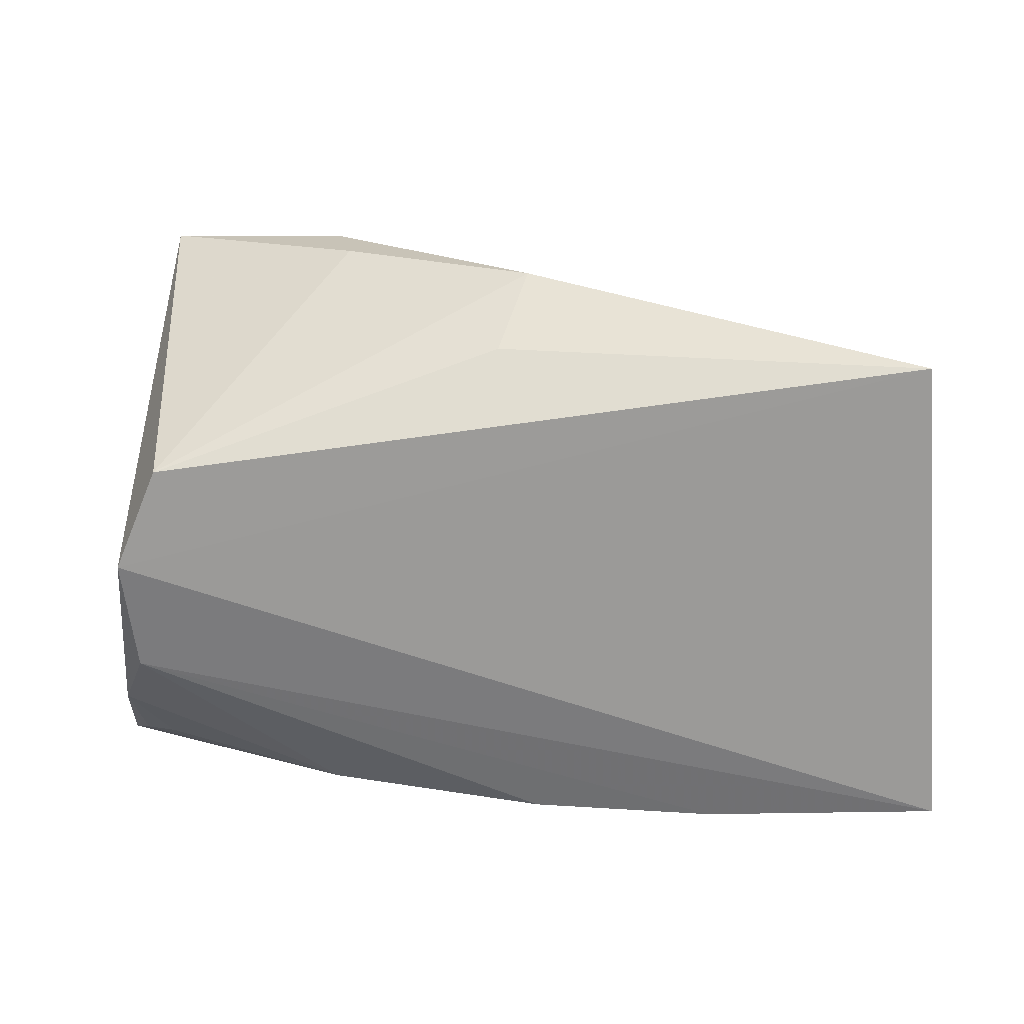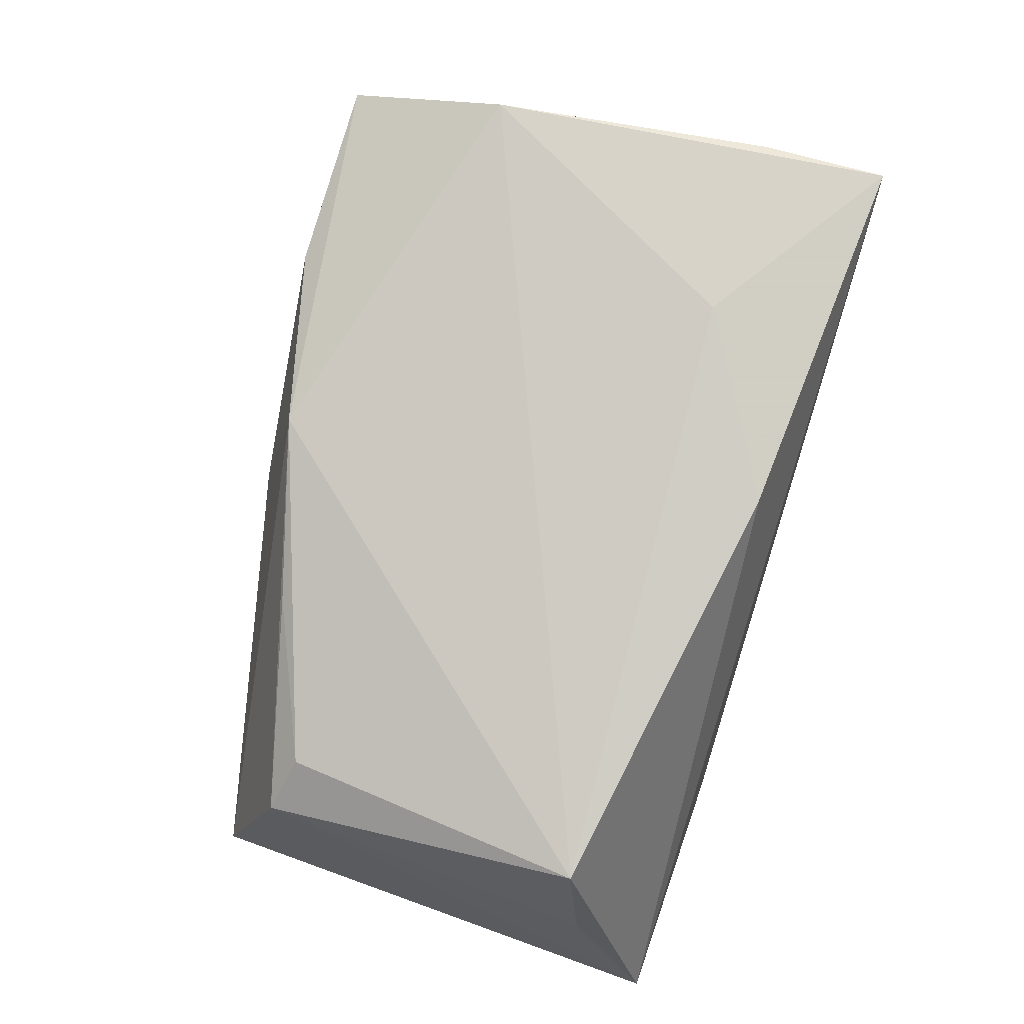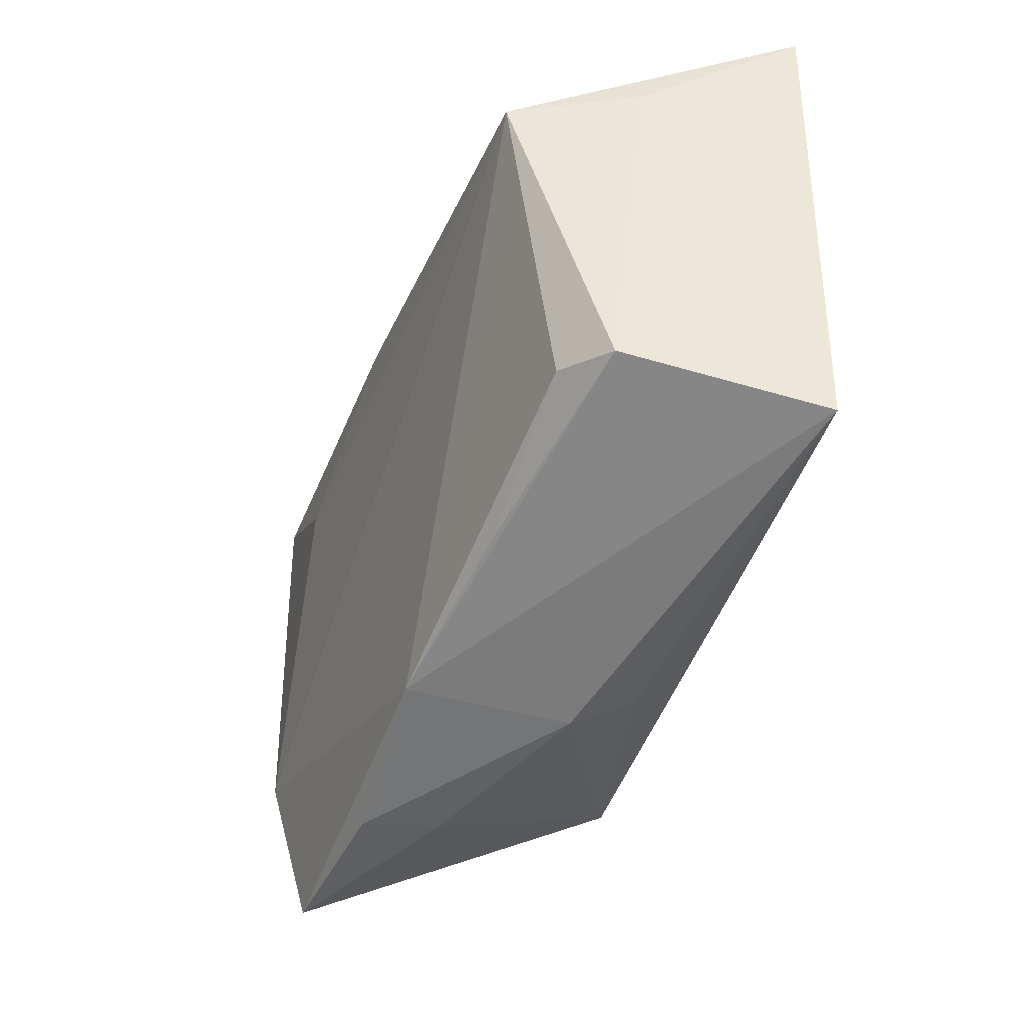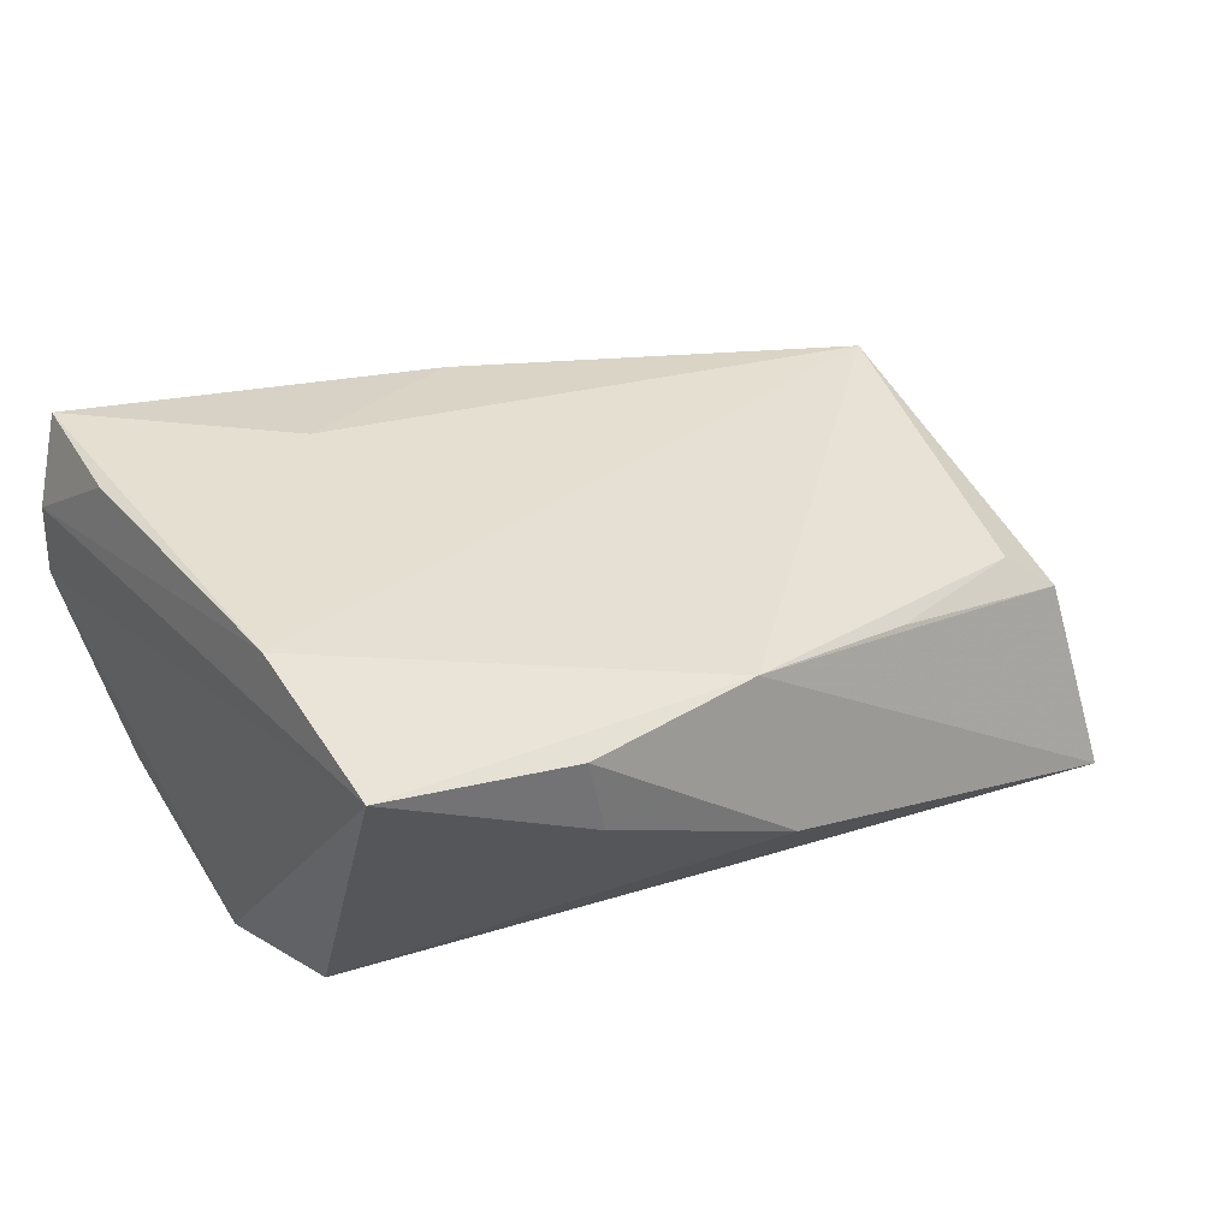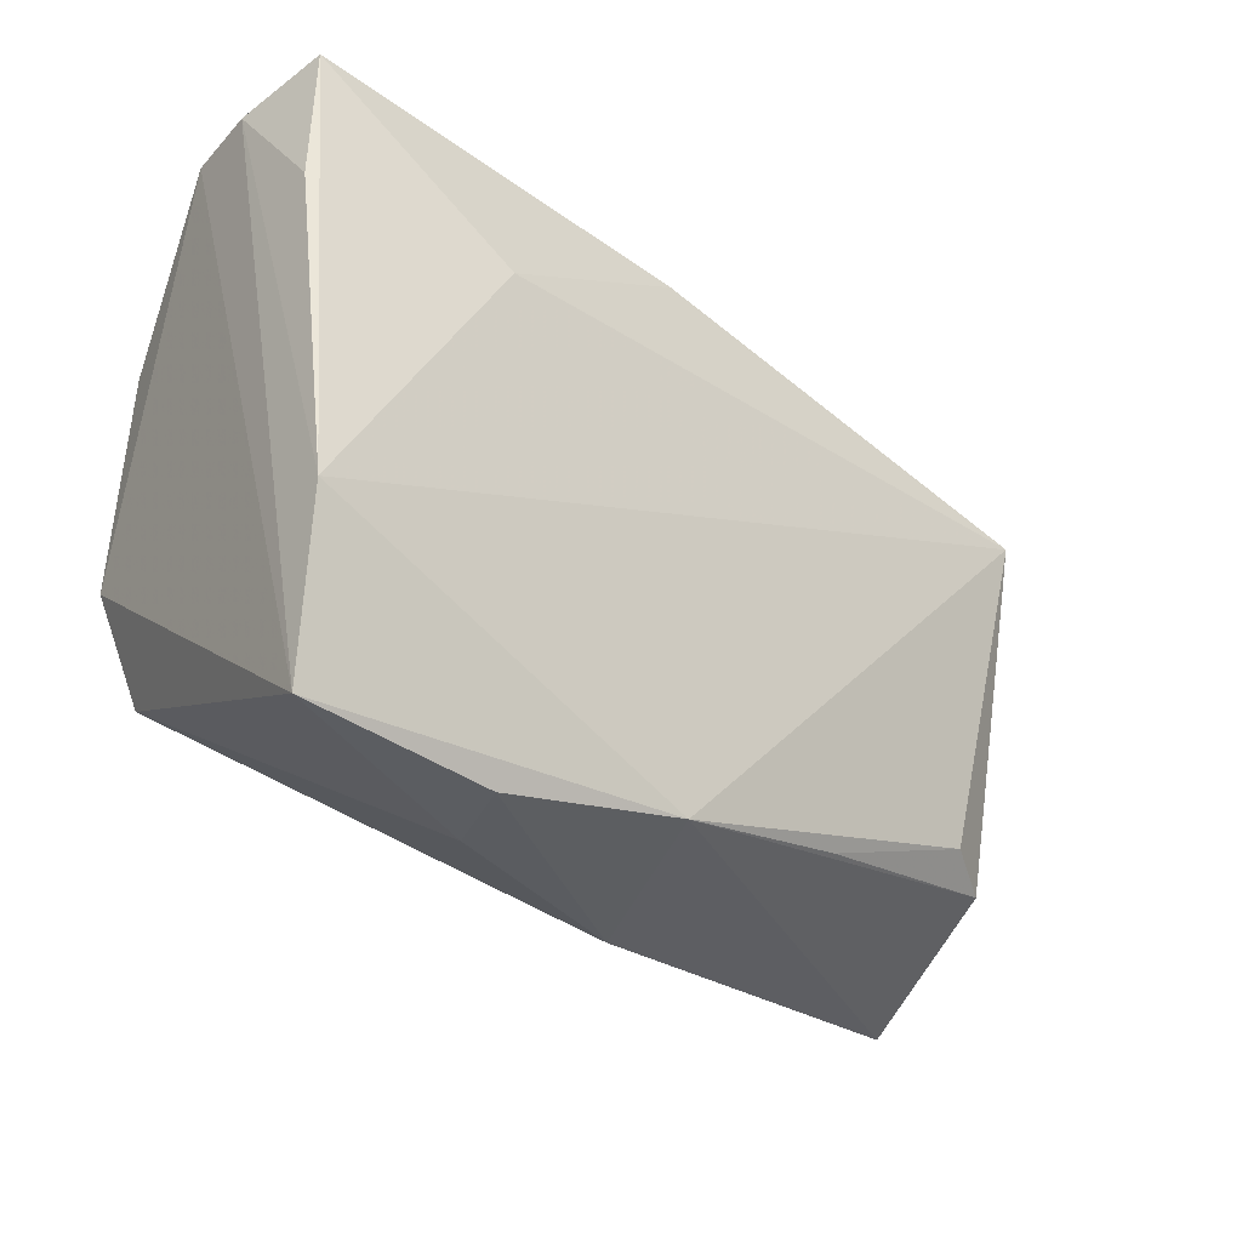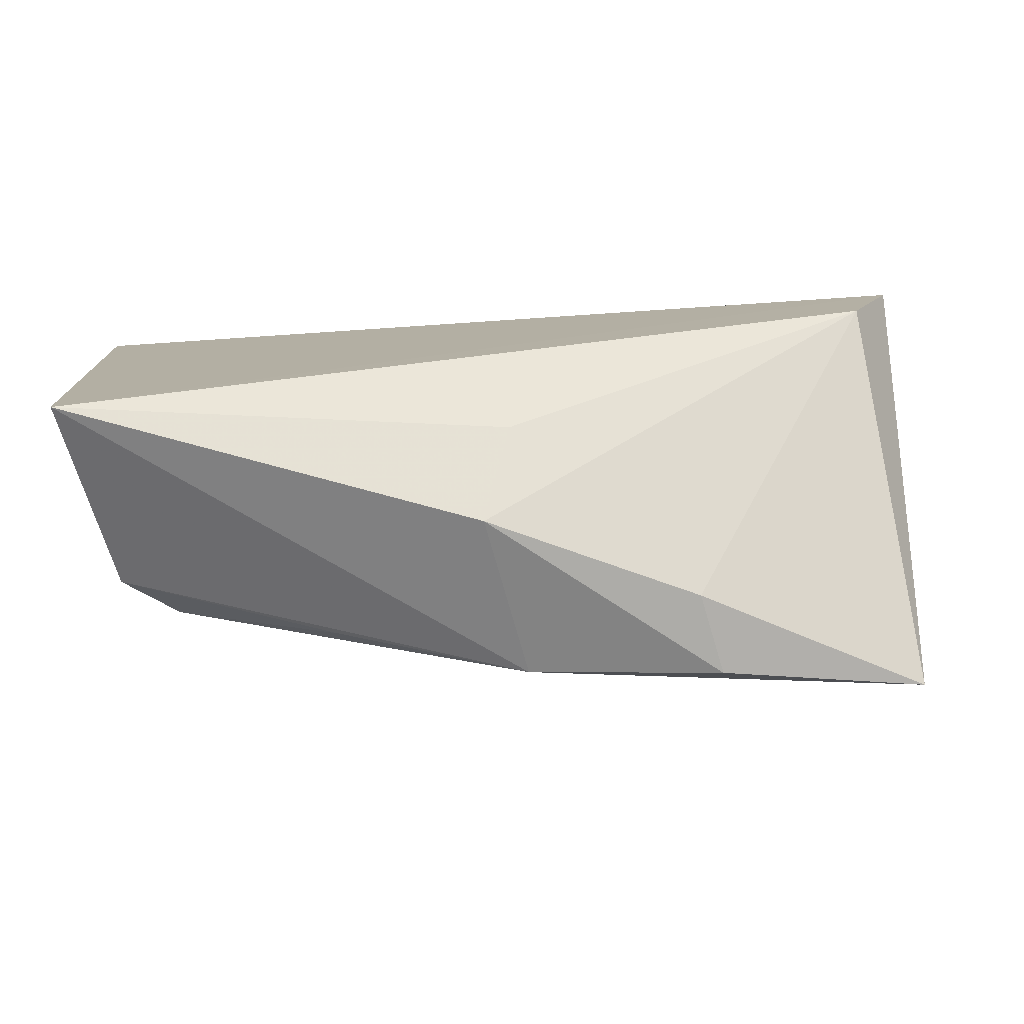
<metadata>
{"format":"obj","ext":"obj","renderer":"f3d","projection":"perspective","resolution":1024,"background":"white","views":[{"elev":-69.3,"azim":0.8,"up":"+Z"},{"elev":74.9,"azim":106.2,"up":"+Z"},{"elev":-42.8,"azim":76.9,"up":"+Y"},{"elev":36.8,"azim":-29.1,"up":"+Z"},{"elev":-34.5,"azim":-33.4,"up":"+Y"},{"elev":-78.4,"azim":-174.0,"up":"+Y"}]}
</metadata>
<code>
v 0.0432 -0.01946 0.006978
v 0.002248 -0.0294 -0.01244
v 0.005926 -0.0364 -0.00364
v 0.05611 0.02983 -0.01983
v -0.04179 -0.01759 0.02444
v -0.001769 0.02703 0.01994
v -0.04277 0.009017 -0.01739
v 0.04801 0.01732 0.01354
v -0.04556 0.03129 0.02486
v -0.04564 0.01621 0.02418
v 0.05255 -0.02841 -0.01983
v -0.04194 0.02484 -0.004403
v 0.04912 -0.02137 0.002232
v -0.02294 0.01525 0.02409
v -0.04599 0.0163 -0.01156
v -0.03873 -0.01691 -0.01975
v -0.04024 -0.0365 0.01964
v -0.04394 -0.004842 -0.01983
v -0.01664 -0.03706 0.006866
v -0.01963 0.02805 -0.01167
v -0.04619 0.02672 0.0003938
v -0.01834 -0.03694 0.01584
v 0.05206 0.01973 -0.00187
v -0.04906 0.02959 0.006399
v 0.02416 -0.02704 0.009558
v -0.04877 0.02934 0.01497
v 0.02815 0.03129 -0.01735
v 0.002916 -0.03244 0.01483
v 0.006272 0.03039 -0.01585
f 11 18 4
f 10 9 26
f 4 18 7
f 18 15 7
f 7 15 20
f 26 9 24
f 24 15 18
f 24 17 26
f 18 17 24
f 18 11 16
f 19 17 16
f 16 17 18
f 22 17 19
f 29 7 20
f 20 24 29
f 29 24 9
f 20 15 12
f 19 16 3
f 3 22 19
f 26 17 5
f 5 10 26
f 9 10 5
f 27 9 4
f 27 29 9
f 4 7 27
f 7 29 27
f 15 24 21
f 21 12 15
f 21 24 20
f 20 12 21
f 2 16 11
f 11 3 2
f 2 3 16
f 4 8 23
f 4 9 6
f 6 8 4
f 8 1 13
f 13 23 8
f 13 11 4
f 4 23 13
f 28 1 8
f 28 8 5
f 17 22 28
f 28 5 17
f 11 13 28
f 28 3 11
f 22 3 28
f 5 8 14
f 8 6 14
f 9 5 14
f 14 6 9
f 25 13 1
f 1 28 25
f 25 28 13

</code>
